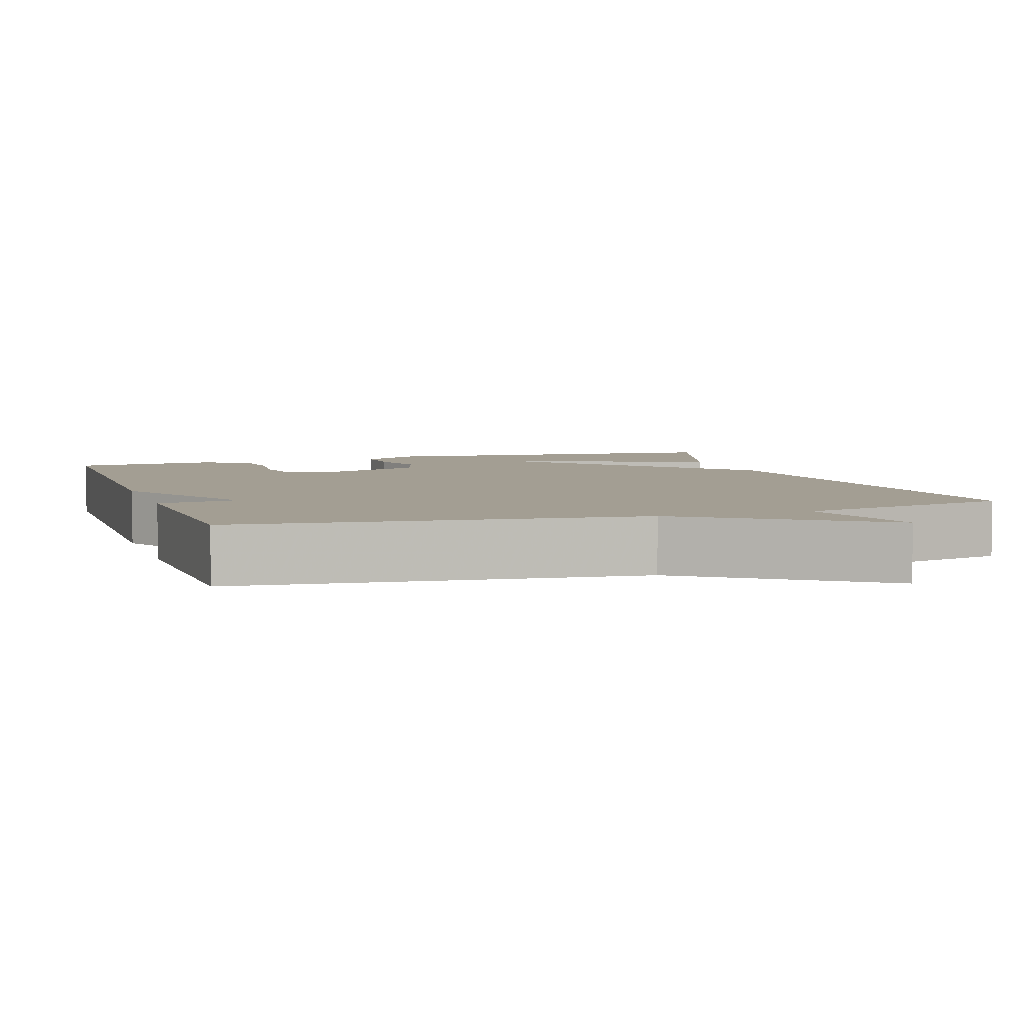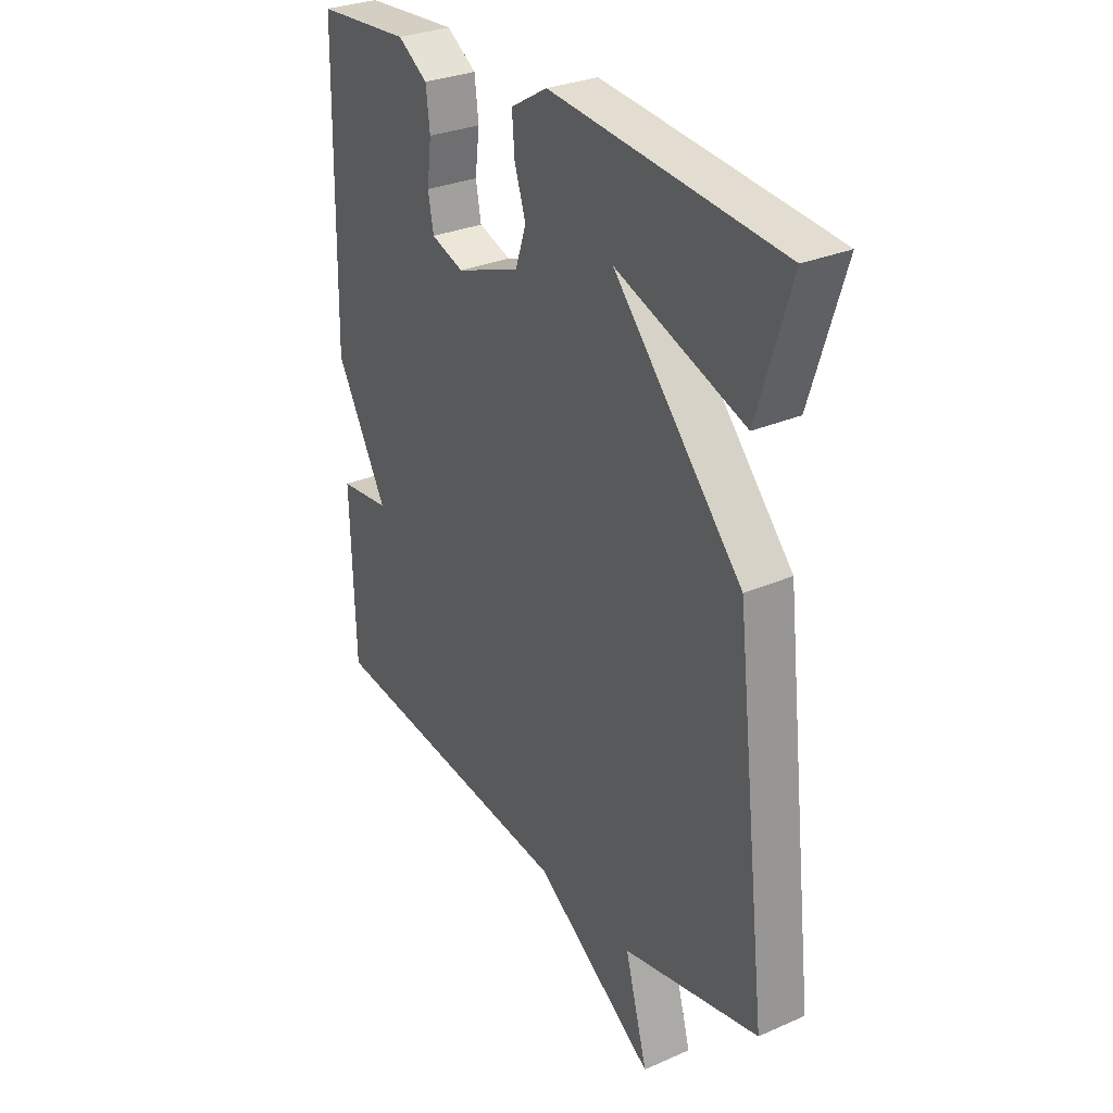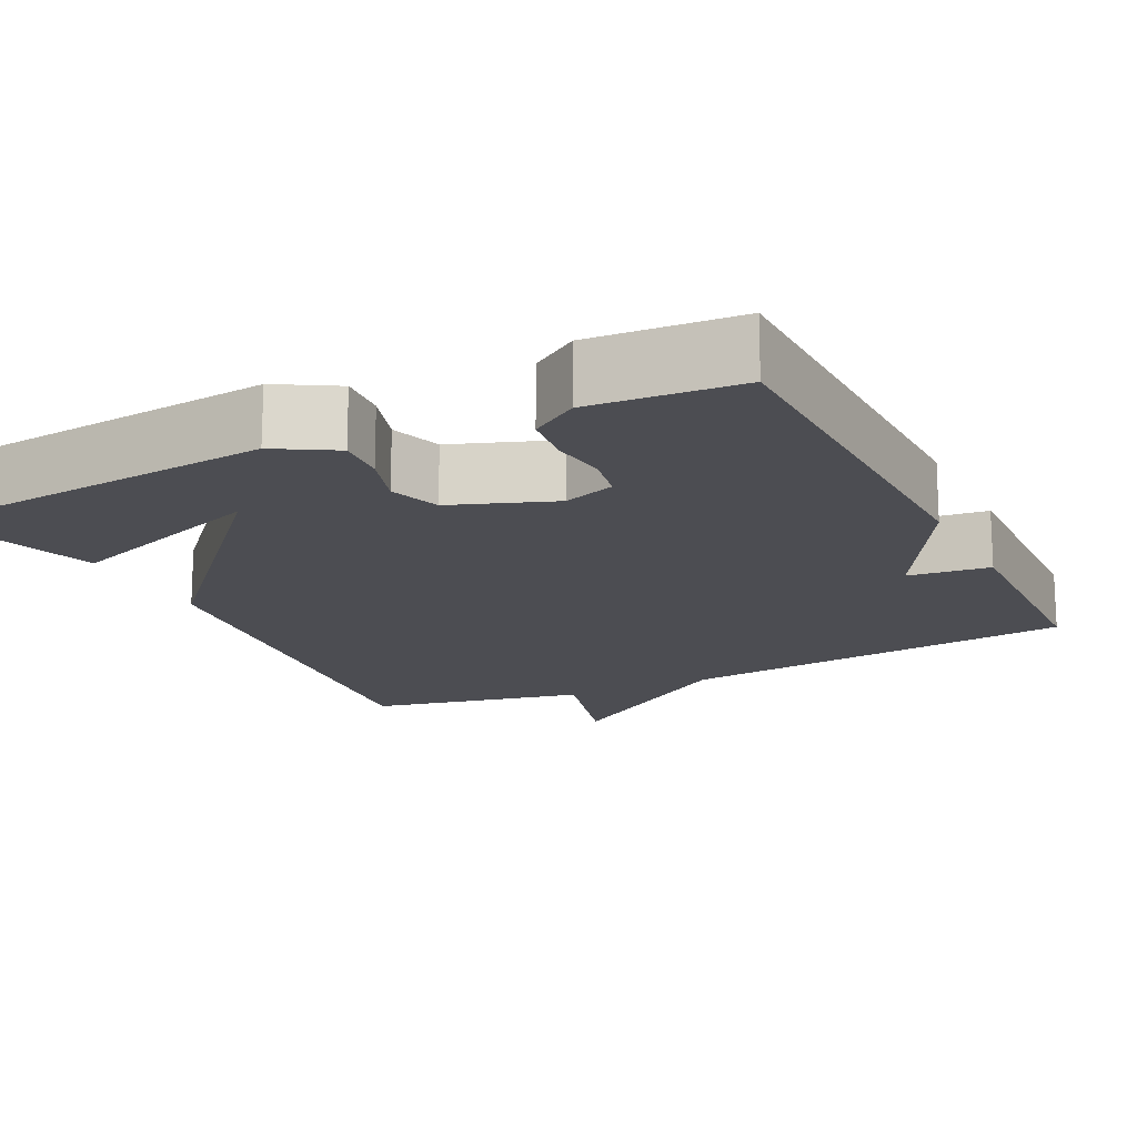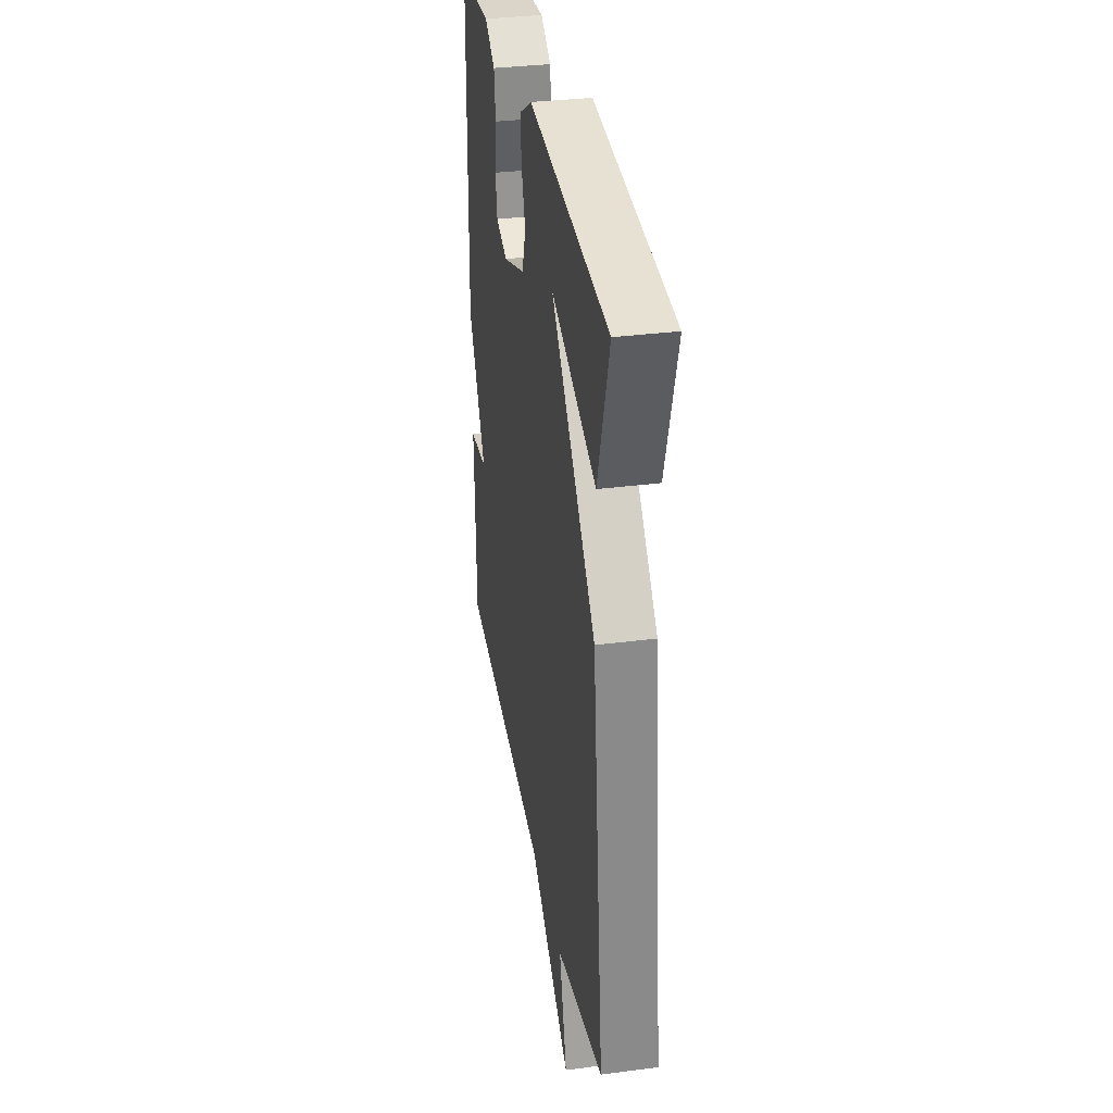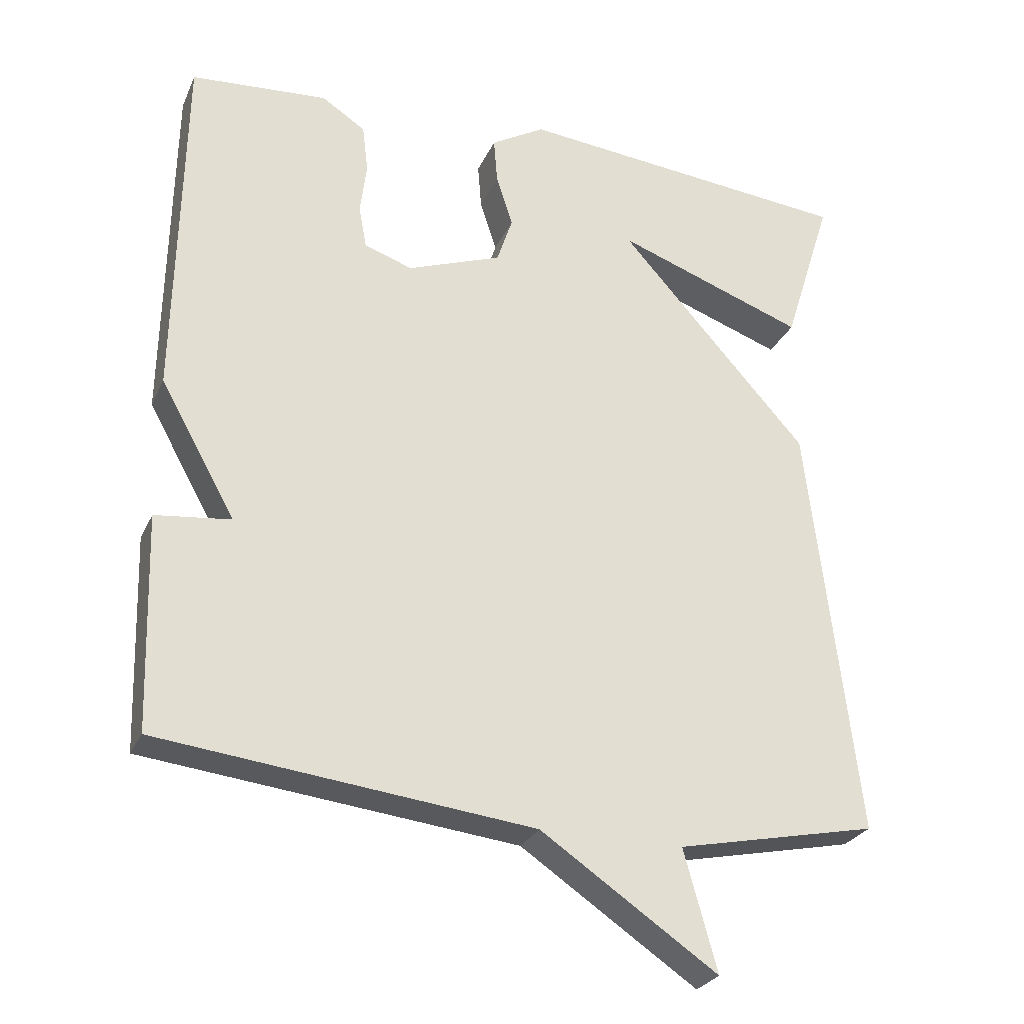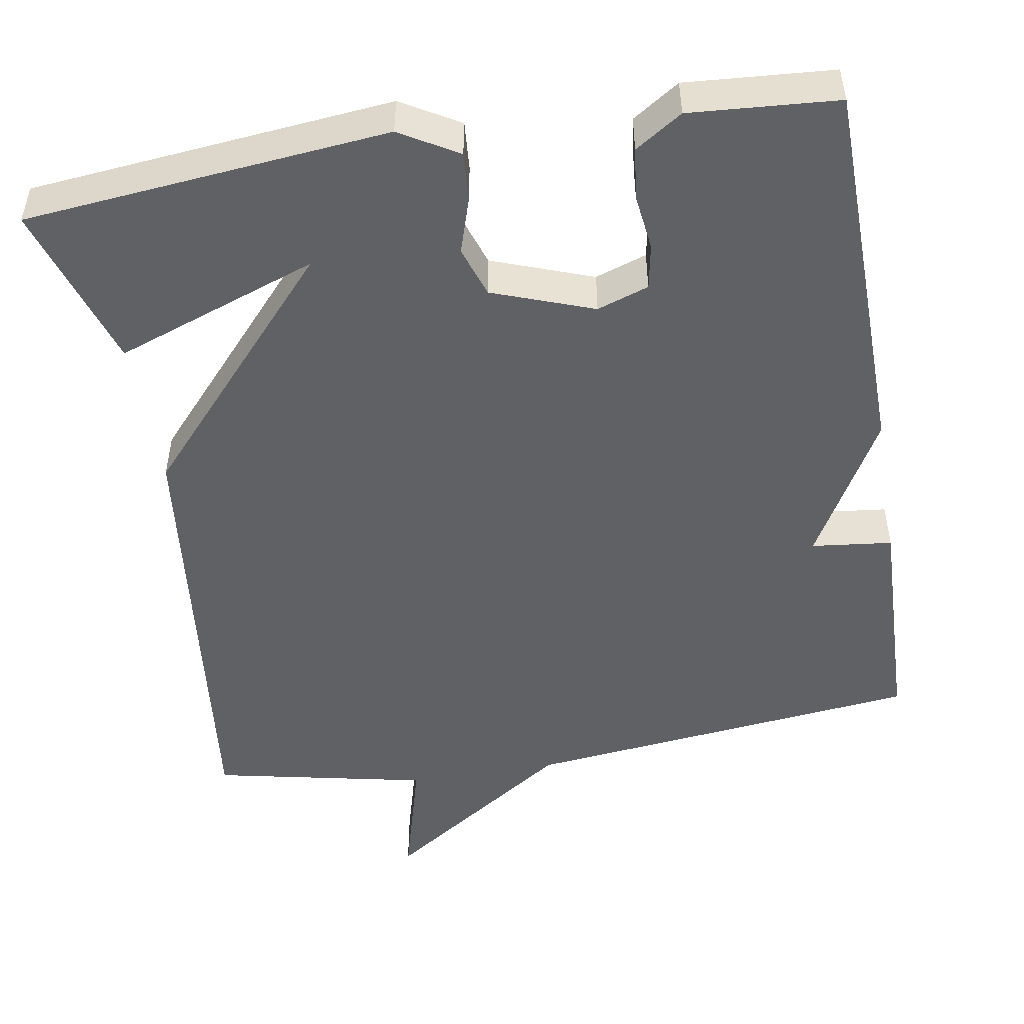
<metadata>
{"format":"obj","ext":"obj","renderer":"f3d","projection":"perspective","resolution":1024,"background":"white","views":[{"elev":5.2,"azim":161.6,"up":"+Y"},{"elev":29.7,"azim":-122.6,"up":"+Z"},{"elev":-16.3,"azim":26.4,"up":"+Y"},{"elev":33.6,"azim":-100.0,"up":"+Z"},{"elev":-27.1,"azim":159.6,"up":"+Z"},{"elev":-49.3,"azim":9.6,"up":"+Y"}]}
</metadata>
<code>
v 0.5 0.07 0.5
v 0.509 0.07 -0.001
v 0.404 0.07 -0.189
v 0.509 0.07 -0.201
v 0.5 0.07 -0.5
v -0.02 0.07 -0.559
v -0.266 0.07 -0.726
v -0.22 0.07 -0.559
v -0.5 0.07 -0.5
v -0.432 0.07 0.084
v -0.168 0.07 0.379
v -0.432 0.07 0.284
v -0.5 0.07 0.5
v -0.029 0.07 0.546
v 0.046 0.07 0.502
v 0.041 0.07 0.438
v 0.018 0.07 0.366
v 0.04 0.07 0.3
v 0.171 0.07 0.252
v 0.238 0.07 0.275
v 0.249 0.07 0.334
v 0.24 0.07 0.407
v 0.248 0.07 0.474
v 0.309 0.07 0.514
v 0.5 0 0.5
v 0.509 0 -0.001
v 0.404 0 -0.189
v 0.509 0 -0.201
v 0.5 0 -0.5
v -0.02 0 -0.559
v -0.266 0 -0.726
v -0.22 0 -0.559
v -0.5 0 -0.5
v -0.432 0 0.084
v -0.168 0 0.379
v -0.432 0 0.284
v -0.5 0 0.5
v -0.029 0 0.546
v 0.046 0 0.502
v 0.041 0 0.438
v 0.018 0 0.366
v 0.04 0 0.3
v 0.171 0 0.252
v 0.238 0 0.275
v 0.249 0 0.334
v 0.24 0 0.407
v 0.248 0 0.474
v 0.309 0 0.514
f 1 2 3
f 24 1 3
f 23 24 3
f 22 23 3
f 21 22 3
f 20 21 3
f 19 20 3
f 18 19 3
f 15 16 17
f 14 15 17
f 13 14 17
f 11 12 13
f 11 13 17
f 11 17 18
f 10 11 18
f 9 10 18
f 8 9 18
f 8 18 3
f 7 8 3
f 6 7 3
f 3 4 5 6
f 27 26 25
f 27 25 48
f 27 48 47
f 27 47 46
f 27 46 45
f 27 45 44
f 27 44 43
f 27 43 42
f 41 40 39
f 41 39 38
f 41 38 37
f 37 36 35
f 41 37 35
f 42 41 35
f 42 35 34
f 42 34 33
f 42 33 32
f 27 42 32
f 27 32 31
f 27 31 30
f 30 29 28 27
f 1 25 26 2
f 2 26 27 3
f 3 27 28 4
f 4 28 29 5
f 5 29 30 6
f 6 30 31 7
f 7 31 32 8
f 8 32 33 9
f 9 33 34 10
f 10 34 35 11
f 11 35 36 12
f 12 36 37 13
f 13 37 38 14
f 14 38 39 15
f 15 39 40 16
f 16 40 41 17
f 17 41 42 18
f 18 42 43 19
f 19 43 44 20
f 20 44 45 21
f 21 45 46 22
f 22 46 47 23
f 23 47 48 24
f 24 48 25 1

</code>
